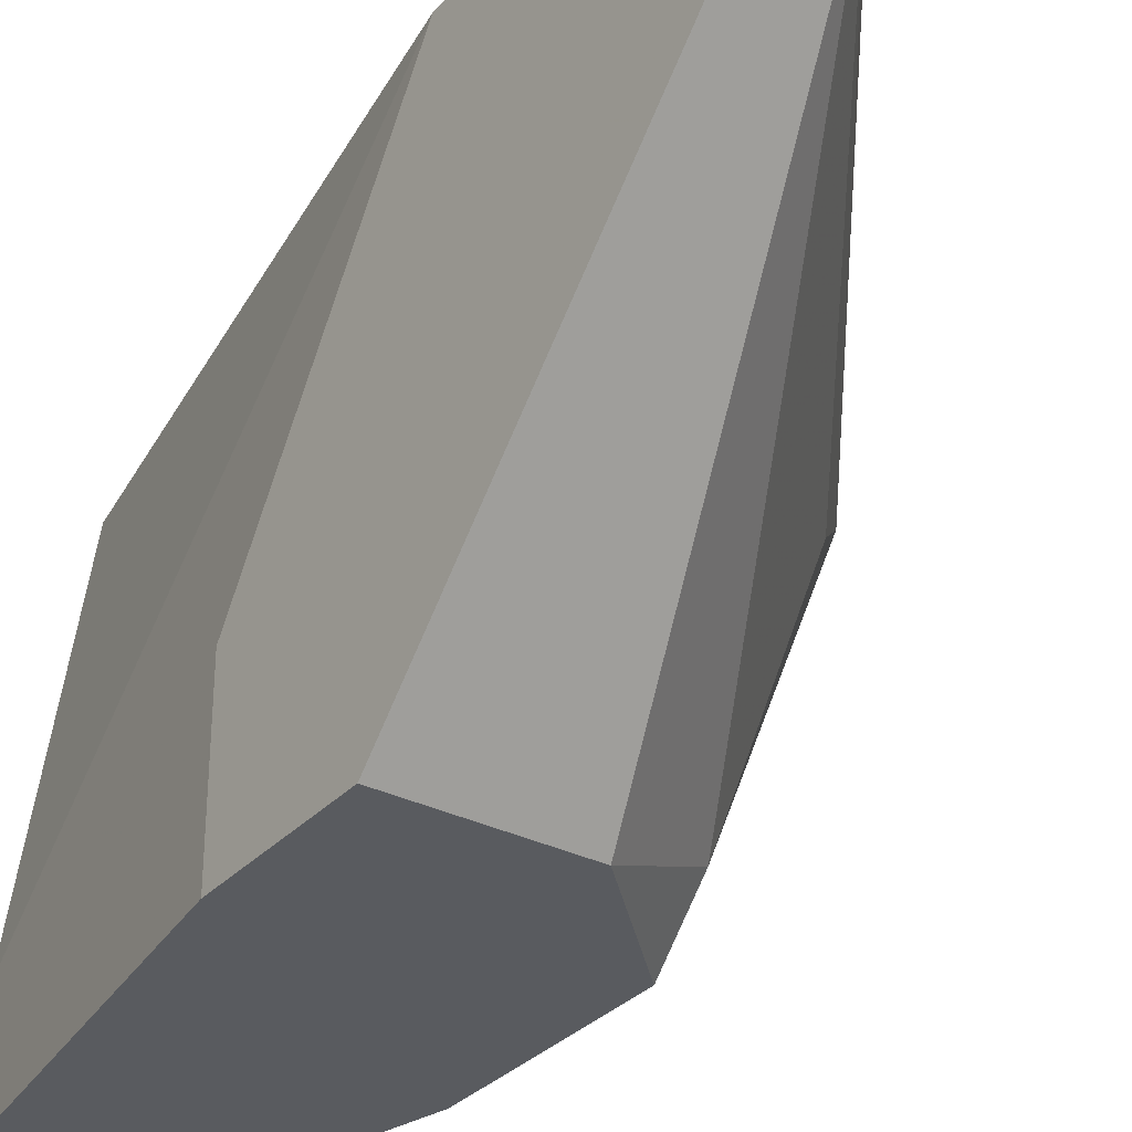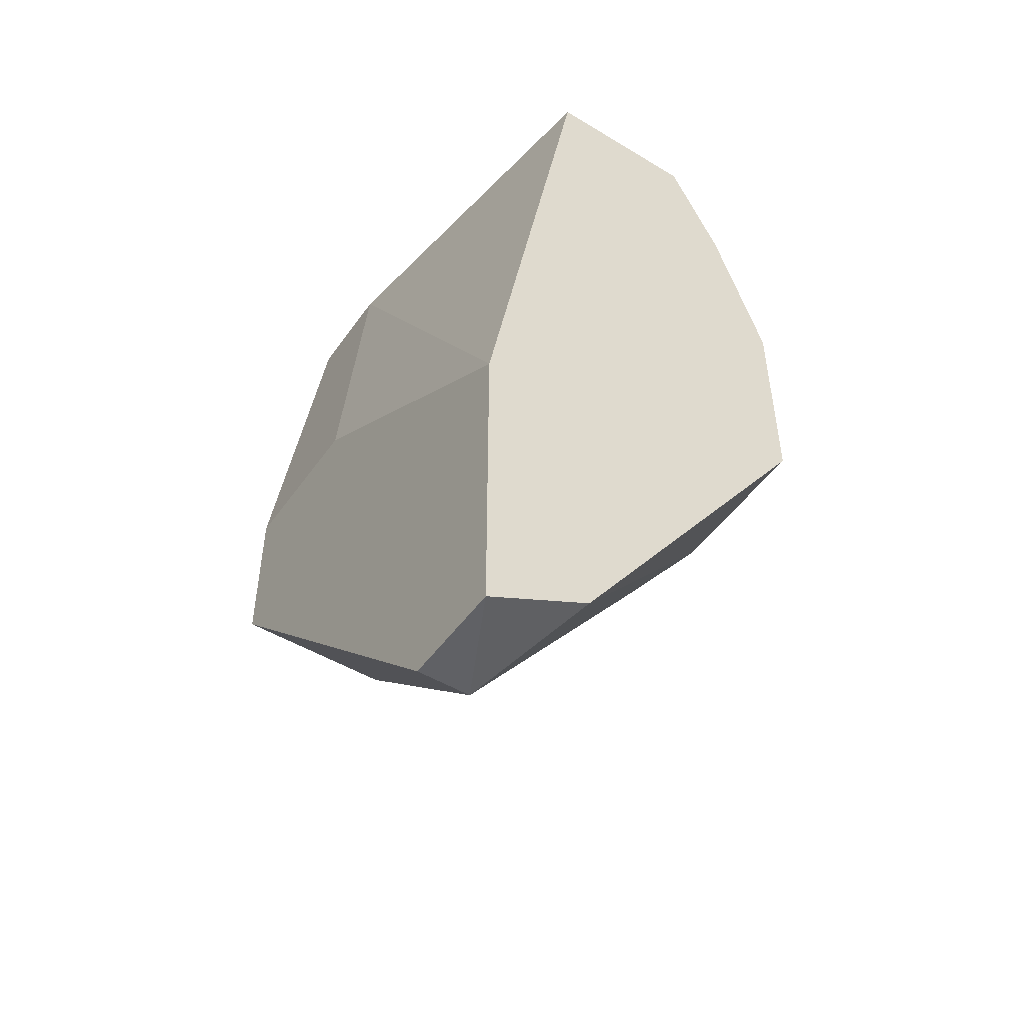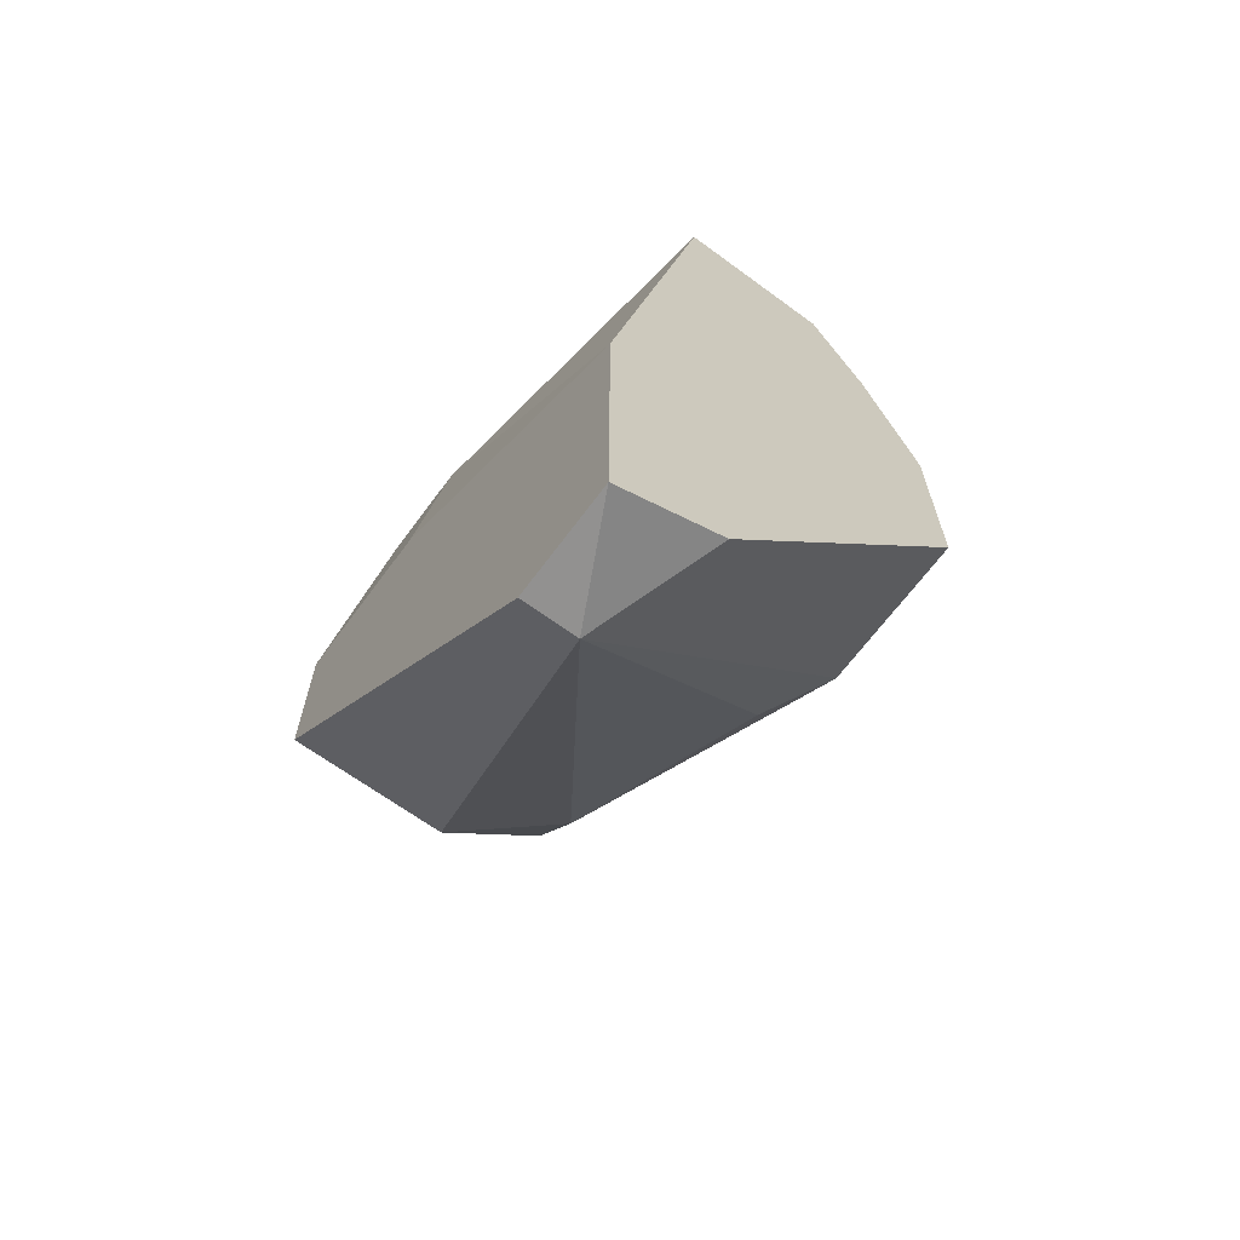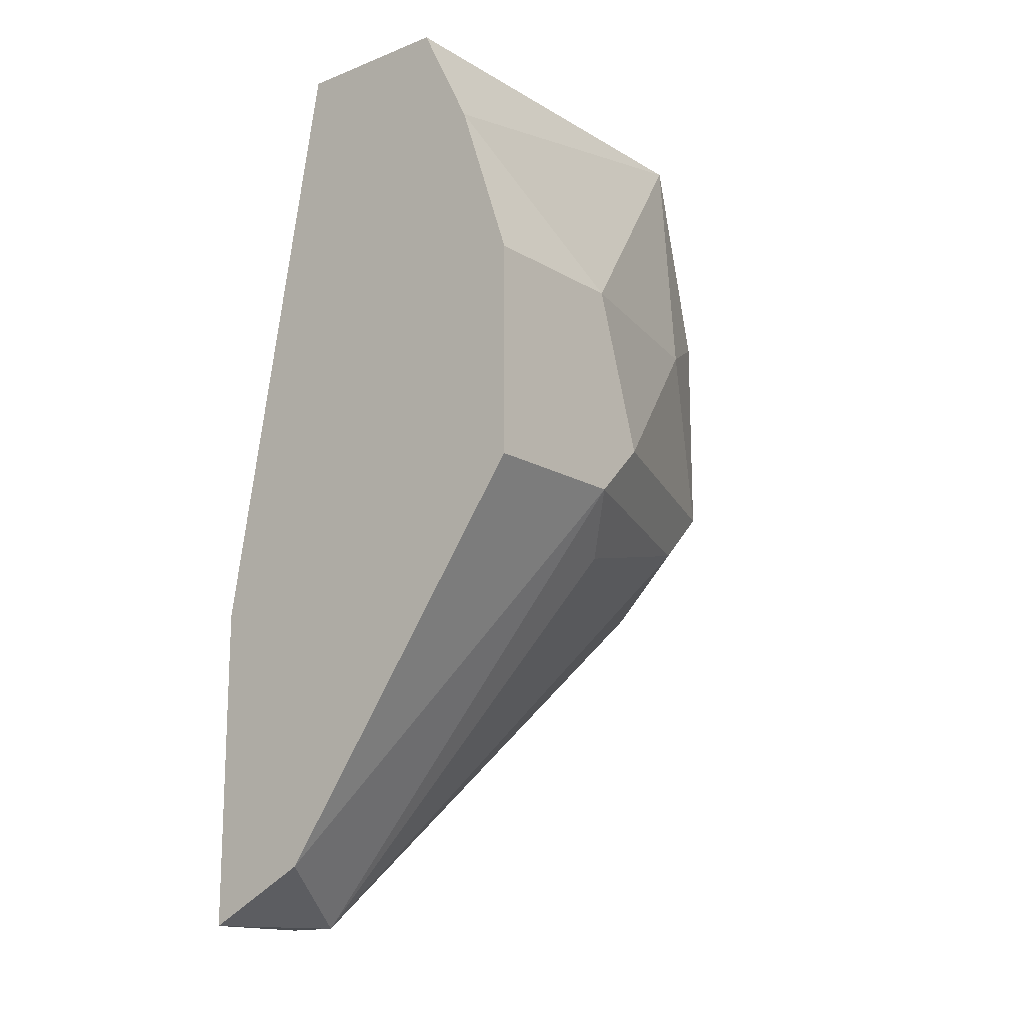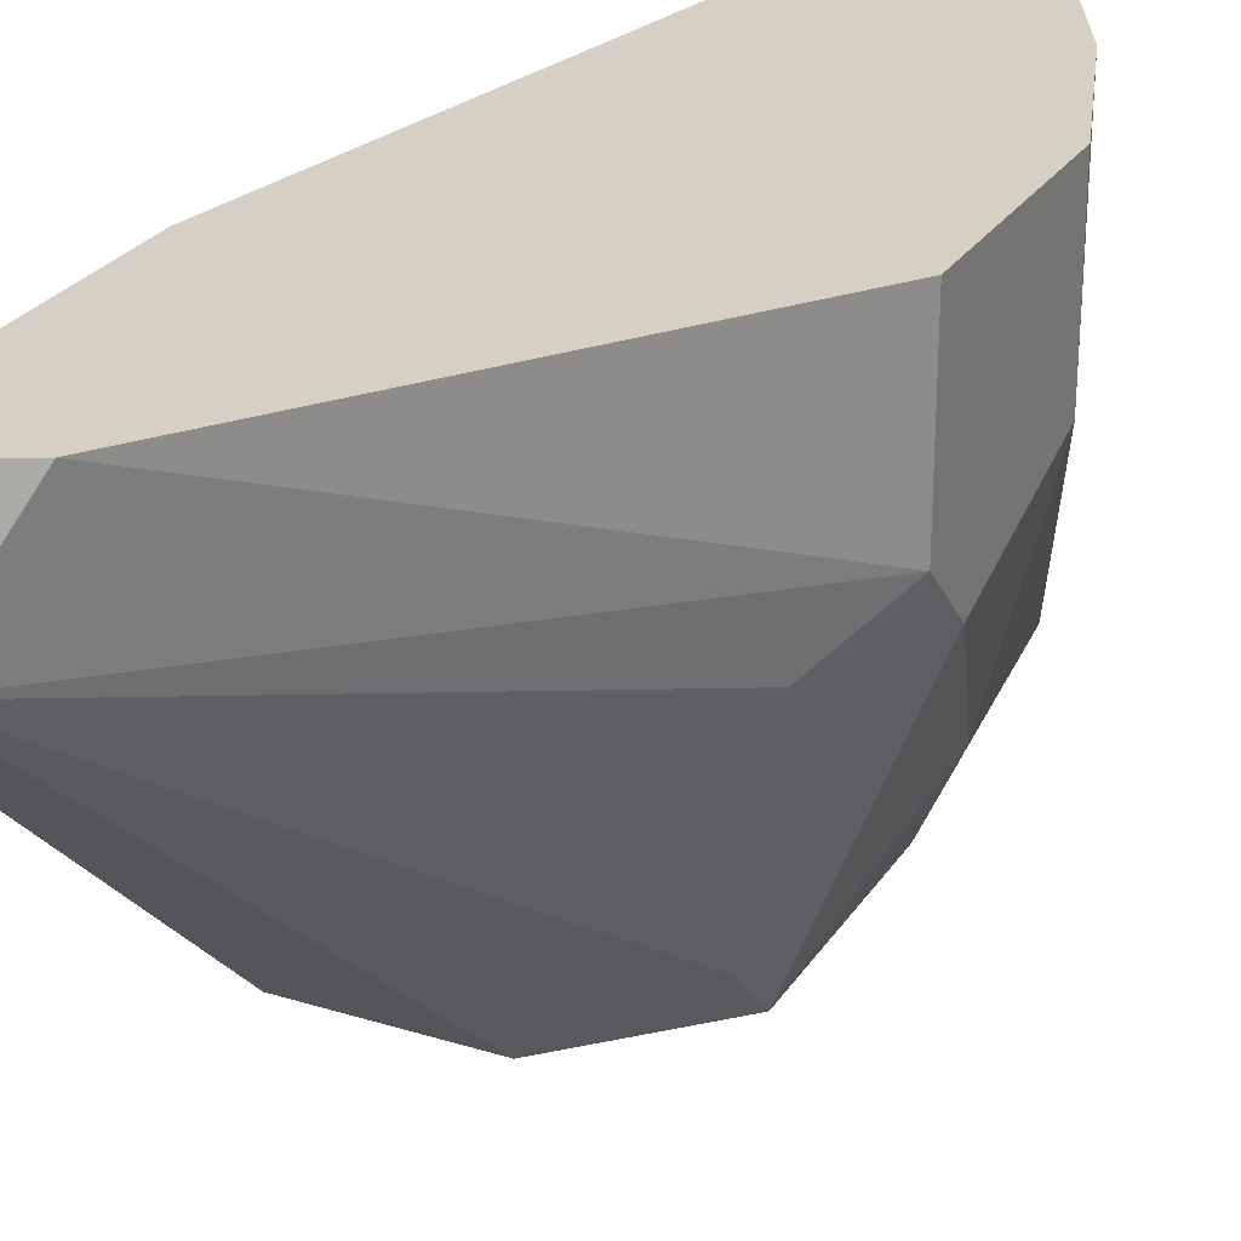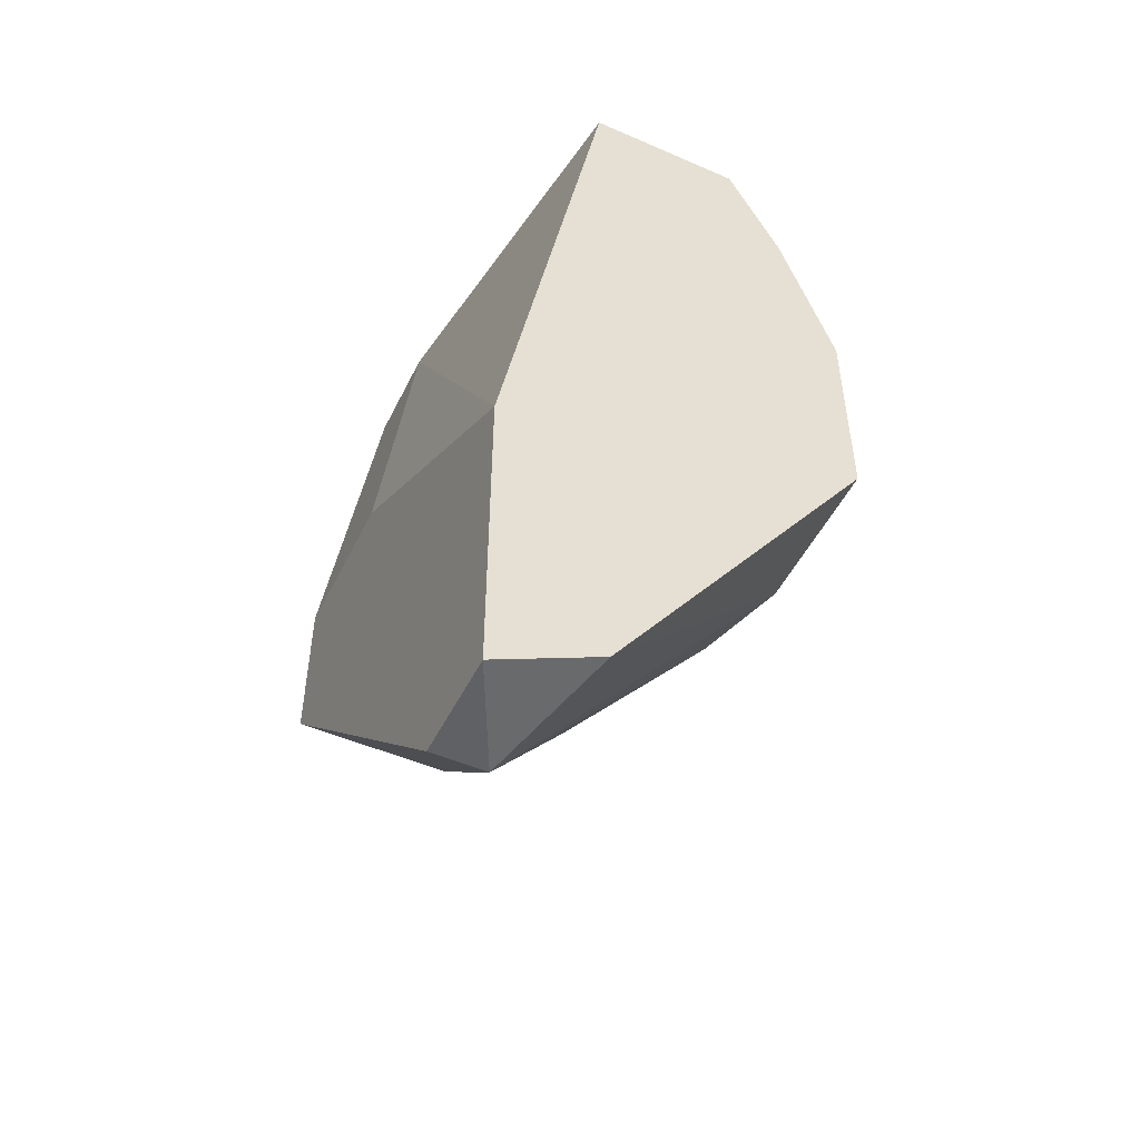
<metadata>
{"format":"obj","ext":"obj","renderer":"f3d","projection":"perspective","resolution":1024,"background":"white","views":[{"elev":-32.1,"azim":145.0,"up":"+Y"},{"elev":-48.9,"azim":146.2,"up":"+Z"},{"elev":-66.1,"azim":143.6,"up":"+Z"},{"elev":-15.6,"azim":-140.7,"up":"+Z"},{"elev":26.3,"azim":-154.1,"up":"+Y"},{"elev":-49.7,"azim":154.4,"up":"+Z"}]}
</metadata>
<code>
v -0.03322 -0.004861 -0.02724
v -0.03322 0.001179 -0.03731
v -0.03322 0.009238 -0.0212
v -0.02114 -0.008893 -0.03731
v -0.02114 -0.008893 -0.03127
v -0.02114 -0.002846 -0.03127
v -0.02114 0.005208 -0.05142
v -0.02114 0.009238 -0.05142
v -0.02114 0.009238 -0.03932
v -0.02315 -0.008893 -0.01717
v -0.02315 -0.004861 -0.01717
v -0.02315 0.005208 -0.05142
v -0.02919 -0.008893 -0.01717
v -0.02517 0.009238 -0.01717
v -0.02517 0.009238 -0.0494
v -0.03524 0.003193 -0.03529
v -0.03524 0.003193 -0.02724
v -0.03524 0.001179 -0.03329
v -0.03524 0.009238 -0.03529
v -0.03524 0.009238 -0.02724
v -0.03121 -0.008893 -0.03329
v -0.03121 -0.008893 -0.02523
v -0.03121 -0.006875 -0.01717
v -0.03121 -0.006875 -0.03529
v -0.03121 0.009238 -0.01717
v -0.02718 -0.008893 -0.03731
f 6 10 5
f 11 14 23
f 3 14 8
f 26 12 4
f 3 8 19
f 14 11 9
f 8 14 9
f 4 8 9
f 26 4 21
f 21 4 10
f 11 23 10
f 14 3 25
f 23 14 25
f 3 23 25
f 23 3 17
f 19 18 17
f 9 11 6
f 4 9 6
f 11 10 6
f 21 10 22
f 8 12 15
f 19 8 15
f 12 26 24
f 26 21 24
f 2 12 24
f 12 8 7
f 4 12 7
f 8 4 7
f 18 21 1
f 23 17 1
f 17 18 1
f 22 23 1
f 21 22 1
f 18 19 16
f 21 18 16
f 12 2 16
f 15 12 16
f 19 15 16
f 24 21 16
f 2 24 16
f 10 23 13
f 23 22 13
f 22 10 13
f 3 19 20
f 17 3 20
f 19 17 20
f 10 4 5
f 4 6 5

</code>
